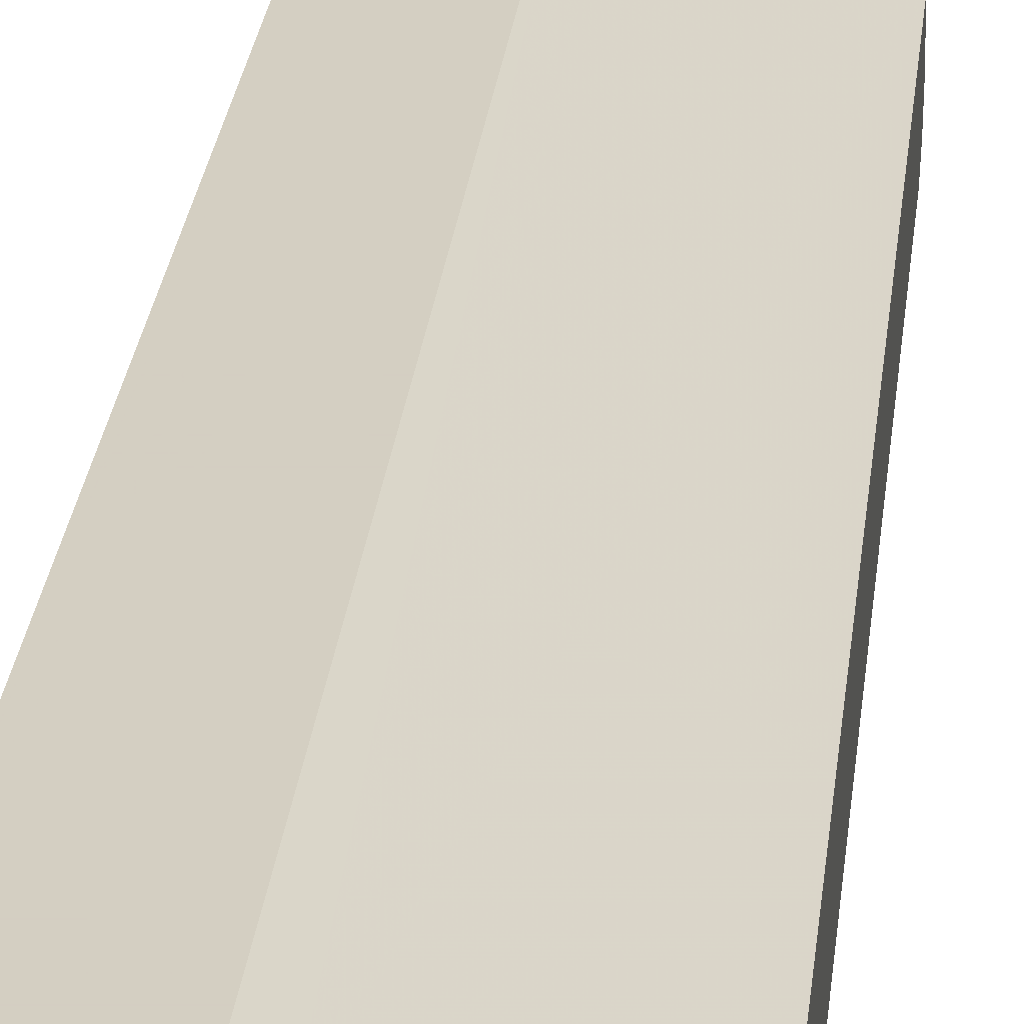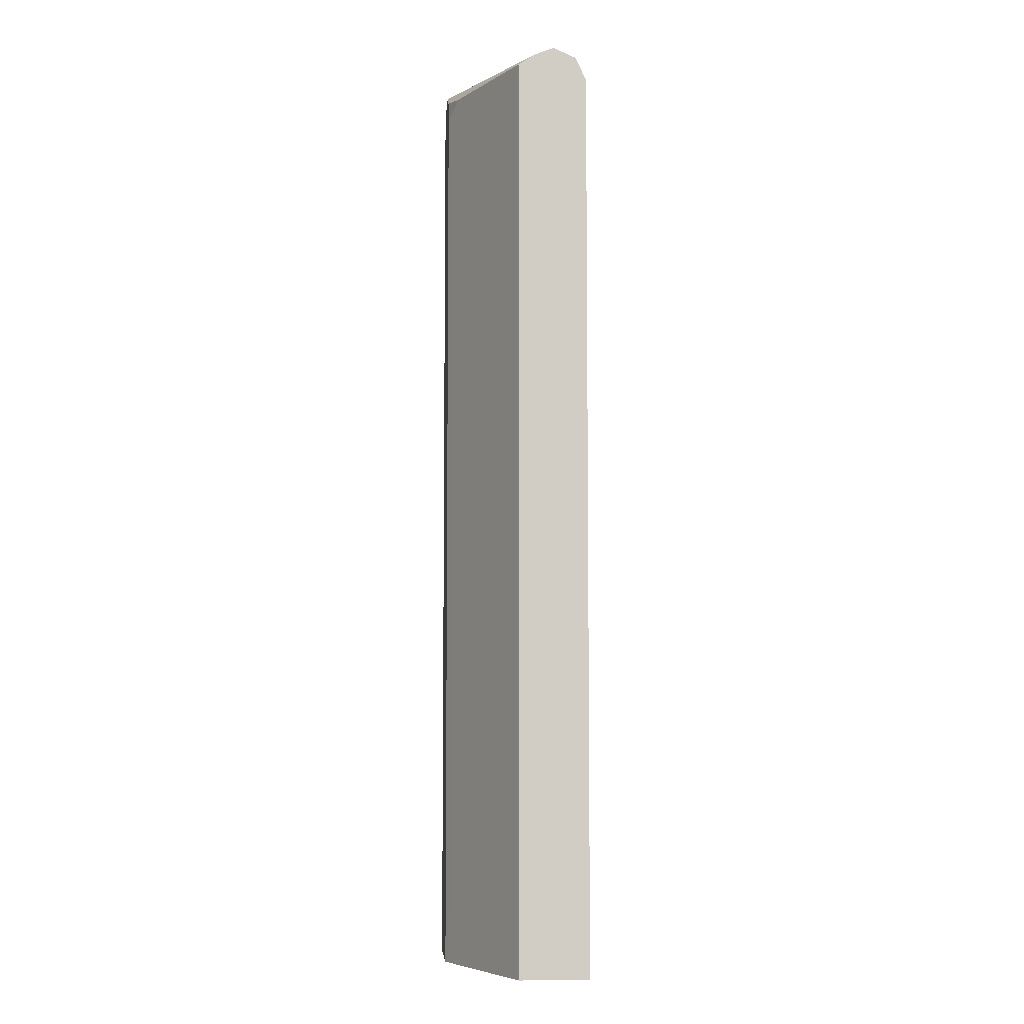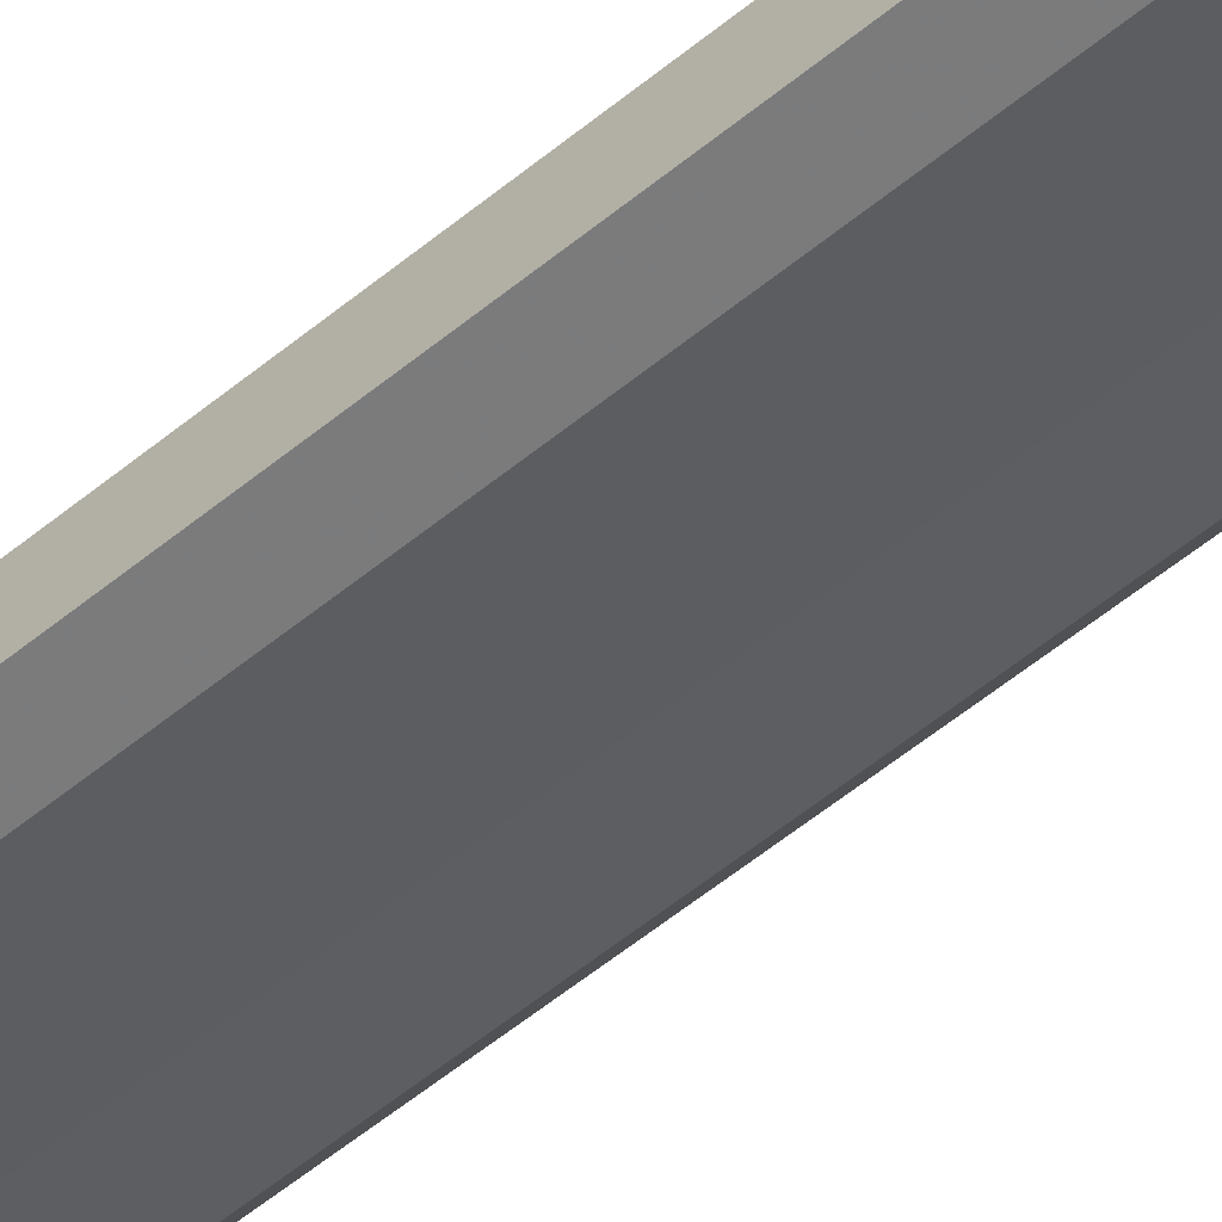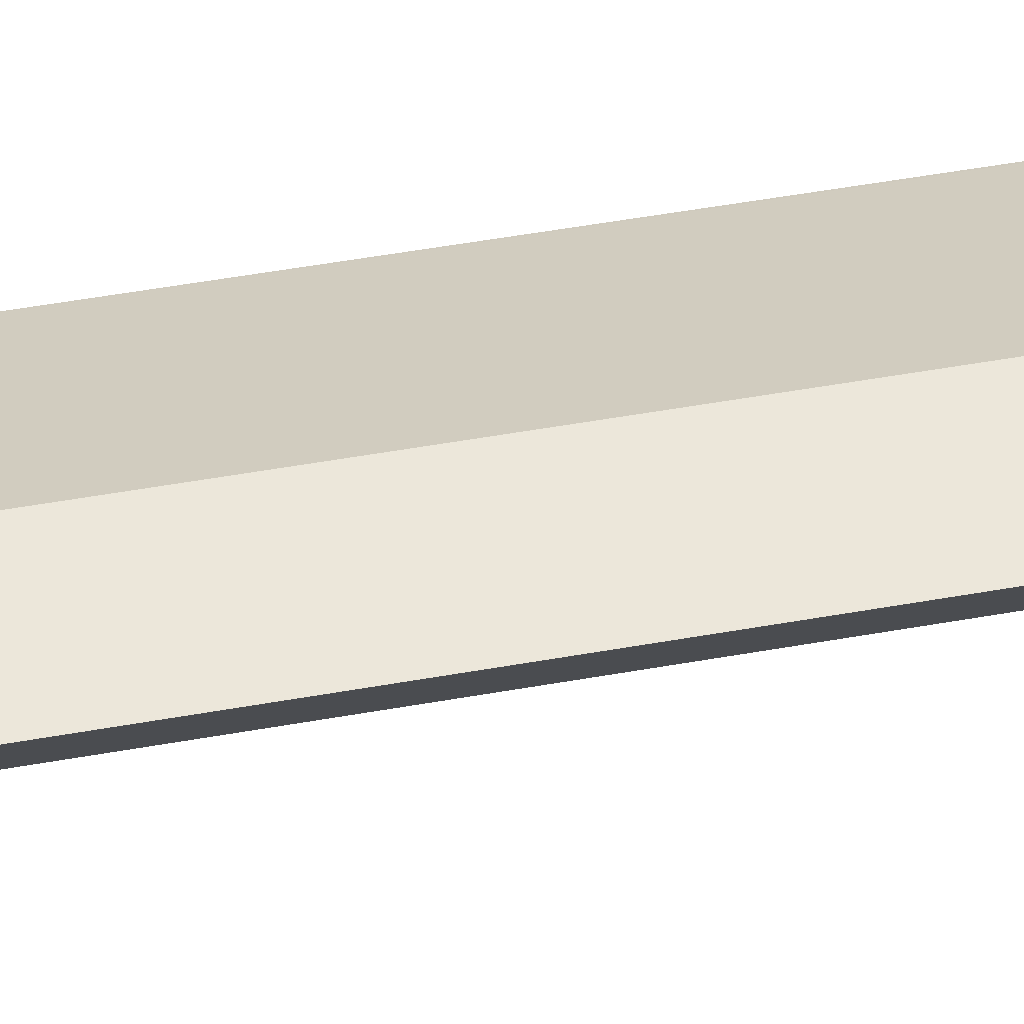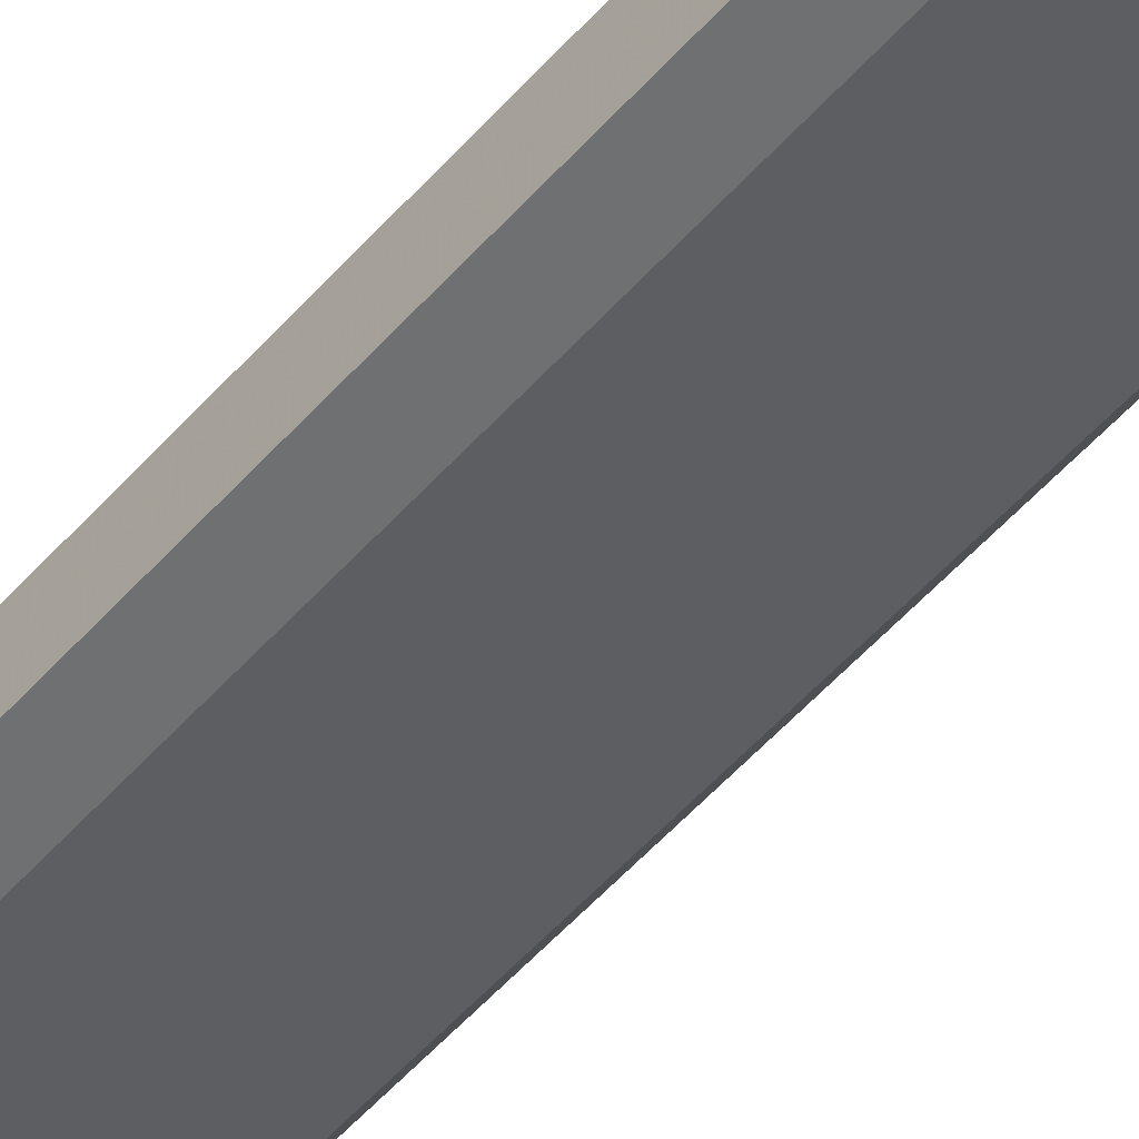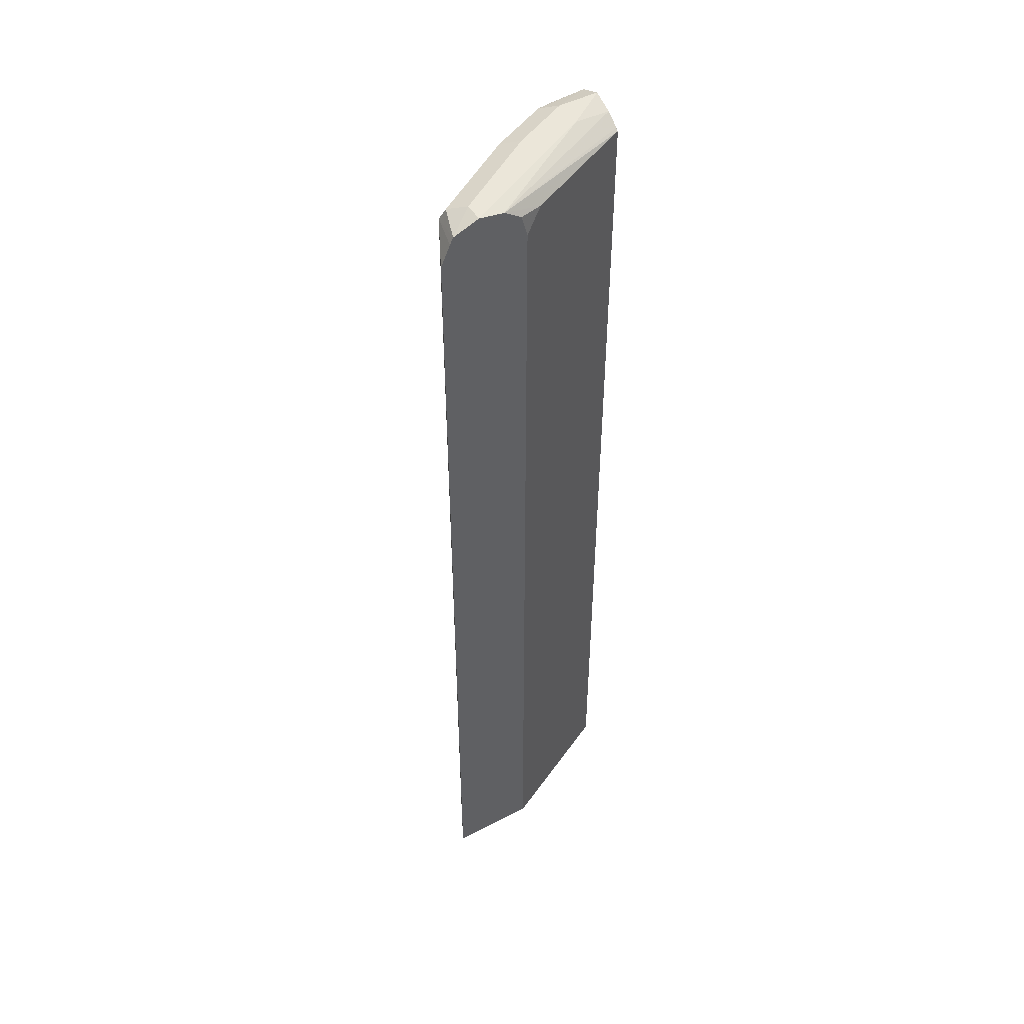
<metadata>
{"format":"obj","ext":"obj","renderer":"f3d","projection":"perspective","resolution":1024,"background":"white","views":[{"elev":25.4,"azim":5.8,"up":"+Z"},{"elev":-6.1,"azim":85.4,"up":"+Y"},{"elev":-64.4,"azim":128.5,"up":"+Z"},{"elev":51.5,"azim":-101.0,"up":"+Z"},{"elev":-59.9,"azim":137.7,"up":"+Z"},{"elev":48.2,"azim":-30.0,"up":"+Y"}]}
</metadata>
<code>
v -0.4 -0.4435 -0.1408
v -0.3786 -0.4435 -0.1835
v -0.3029 -0.4435 -0.1408
v -0.4 0.6056 -0.1408
v -0.3784 -0.4435 -0.1838
v -0.3784 0.6271 -0.1838
v -0.2811 -0.4435 -0.1514
v -0.3023 -0.4434 -0.1408
v -0.3893 0.6297 -0.1408
v -0.3028 -0.4435 -0.2379
v -0.3856 0.637 -0.1408
v -0.373 0.6407 -0.1784
v -0.2811 0.6271 -0.2487
v -0.3028 0.6055 -0.2379
v -0.1514 -0.4435 -0.2162
v -0.1493 0.626 -0.2173
v -0.2811 0.6271 -0.1514
v -0.3023 0.6059 -0.1408
v -0.2379 -0.4435 -0.2703
v -0.3568 0.6488 -0.1408
v -0.3568 0.6488 -0.1622
v -0.2595 0.6488 -0.2271
v -0.2757 0.6407 -0.2433
v -0.2163 0.6271 -0.2811
v -0.2379 0.6055 -0.2703
v -0.1493 -0.4435 -0.2173
v -0.1493 0.6292 -0.2204
v -0.1514 0.6271 -0.2163
v -0.2163 0.6271 -0.1838
v -0.3287 0.6444 -0.1408
v -0.3092 0.6315 -0.1408
v -0.1946 -0.4435 -0.292
v -0.1946 0.6488 -0.2271
v -0.1946 0.6488 -0.2595
v -0.2109 0.6407 -0.2757
v -0.1946 0.6163 -0.292
v -0.1493 -0.4435 -0.2984
v -0.1493 0.6397 -0.2361
v -0.1493 0.6488 -0.2595
v -0.1493 0.6374 -0.2854
v -0.1946 0.6379 -0.2811
v -0.1493 0.6244 -0.292
v -0.1493 0.6099 -0.2984
f 20 30 33
f 16 38 27
f 19 36 32
f 19 25 36
f 17 31 18
f 17 30 31
f 17 29 30
f 16 39 38
f 16 27 28
f 16 42 40
f 16 43 42
f 16 37 43
f 16 26 37
f 16 29 17
f 16 28 29
f 15 26 16
f 20 33 39
f 16 40 39
f 20 39 34
f 36 42 43
f 20 22 21
f 13 24 25
f 40 42 41
f 36 41 42
f 35 41 36
f 35 40 41
f 34 40 35
f 34 39 40
f 33 38 39
f 20 34 22
f 32 43 37
f 30 38 33
f 28 30 29
f 27 30 28
f 27 38 30
f 24 36 25
f 24 35 36
f 23 34 35
f 22 34 23
f 32 36 43
f 13 35 24
f 1 37 26
f 12 23 13
f 1 4 2
f 1 9 4
f 1 11 9
f 1 20 11
f 1 30 20
f 1 31 30
f 1 18 31
f 1 8 18
f 1 7 3
f 1 15 7
f 1 26 15
f 1 32 37
f 1 19 32
f 1 10 19
f 1 5 10
f 1 2 5
f 13 23 35
f 2 4 6
f 2 6 5
f 1 3 8
f 4 9 6
f 3 7 8
f 12 21 22
f 11 21 12
f 11 20 21
f 10 25 19
f 10 13 25
f 10 14 13
f 7 18 8
f 12 22 23
f 7 17 18
f 7 16 17
f 7 15 16
f 6 13 14
f 6 12 13
f 6 11 12
f 6 9 11
f 5 14 10
f 5 6 14

</code>
